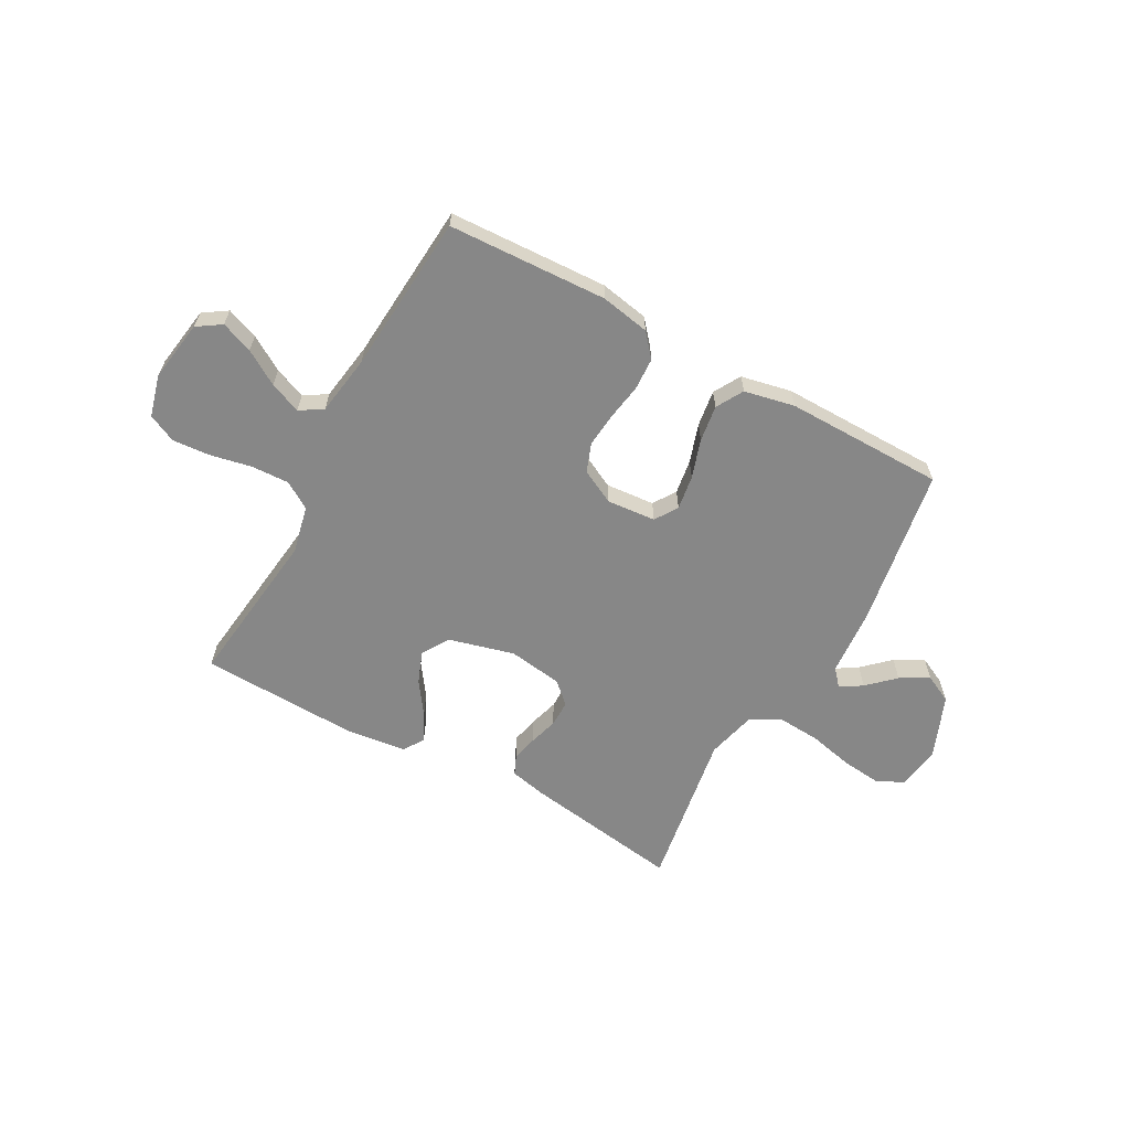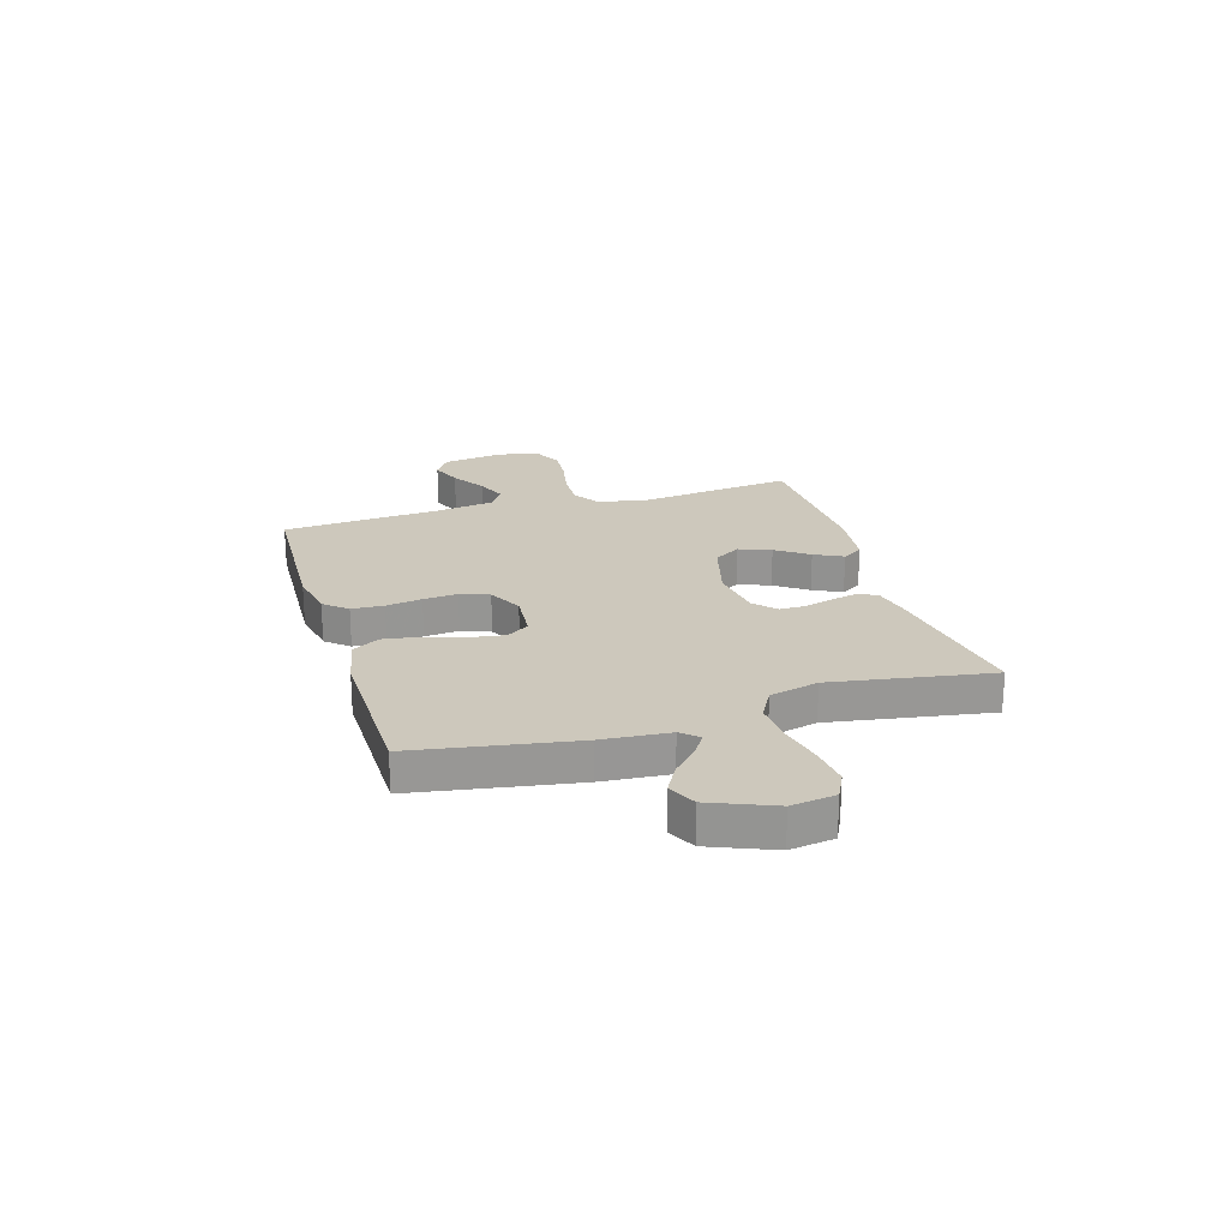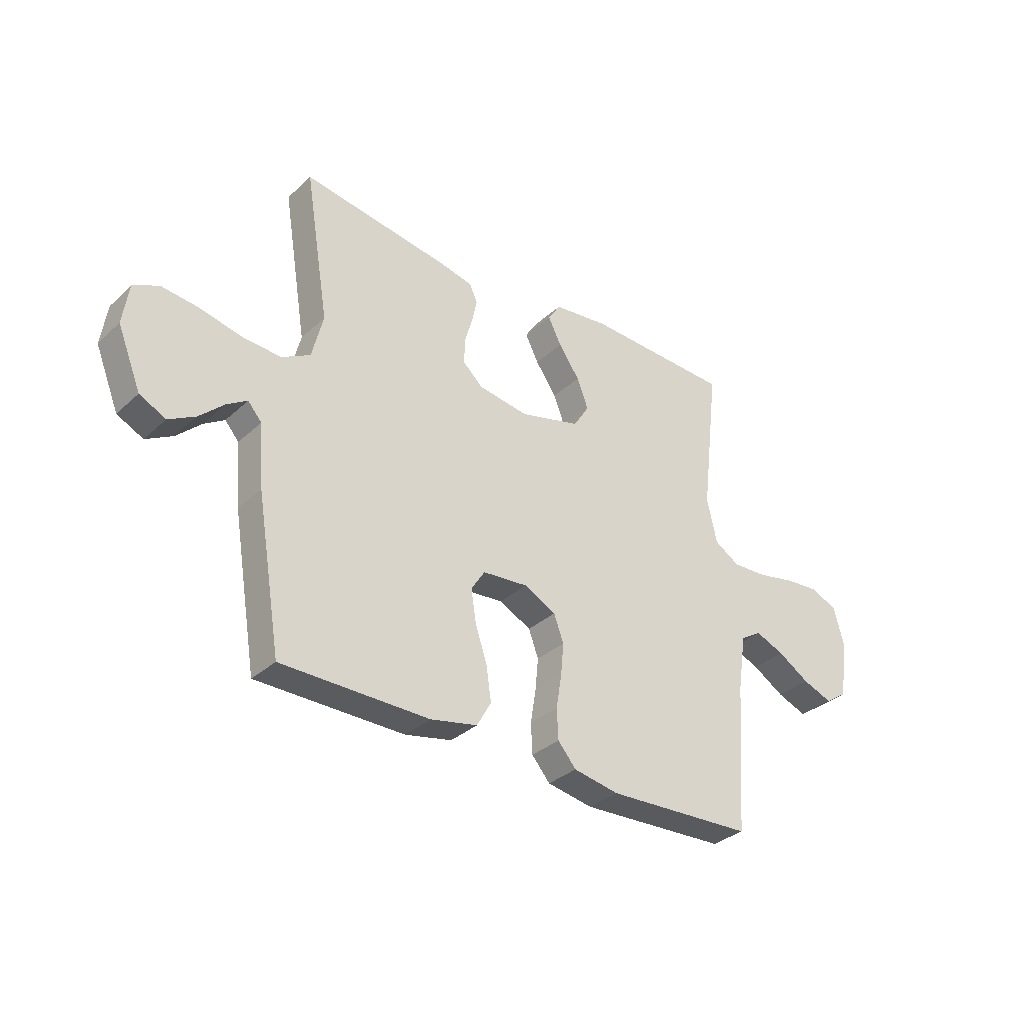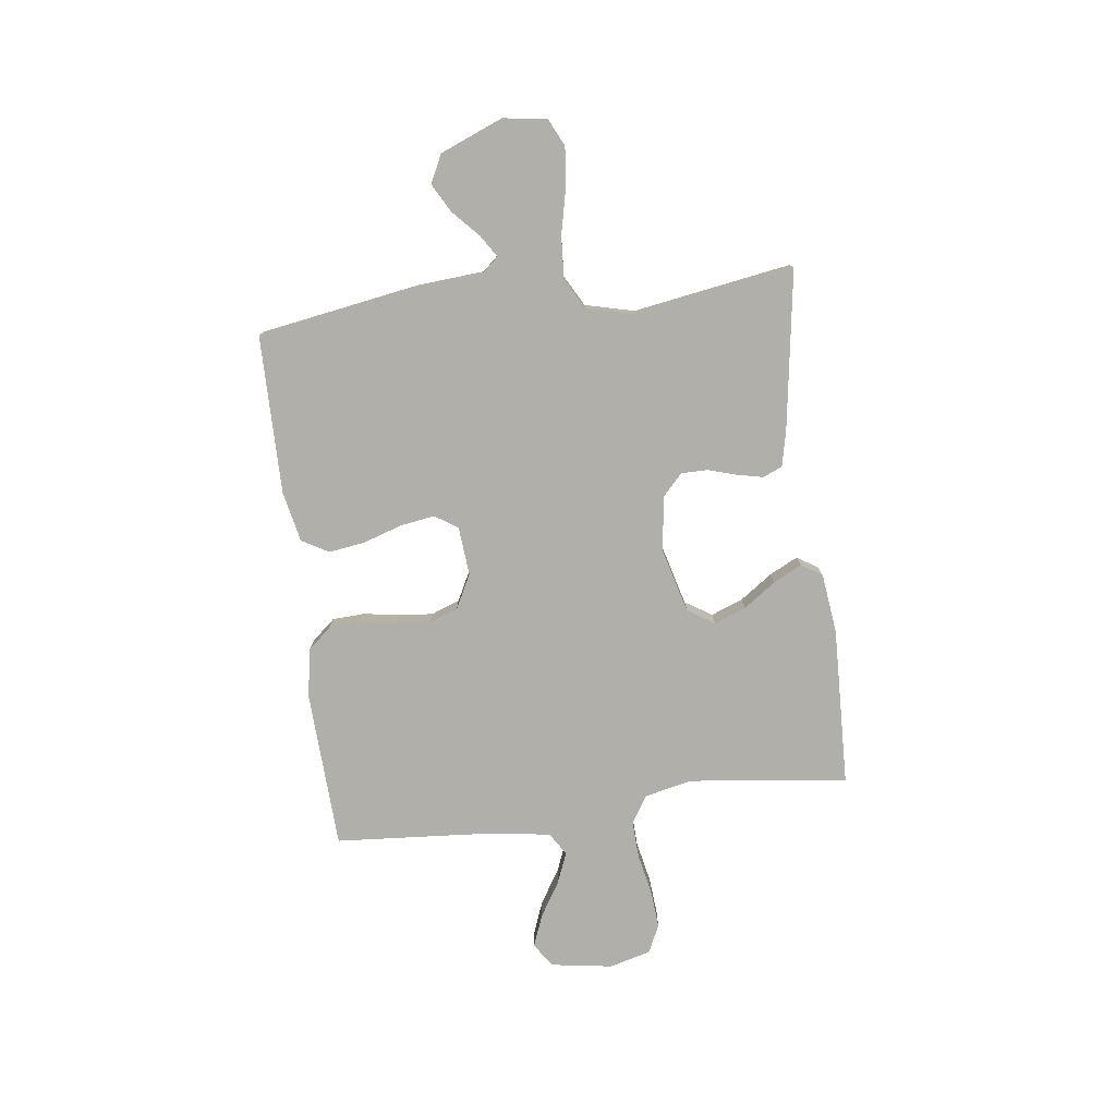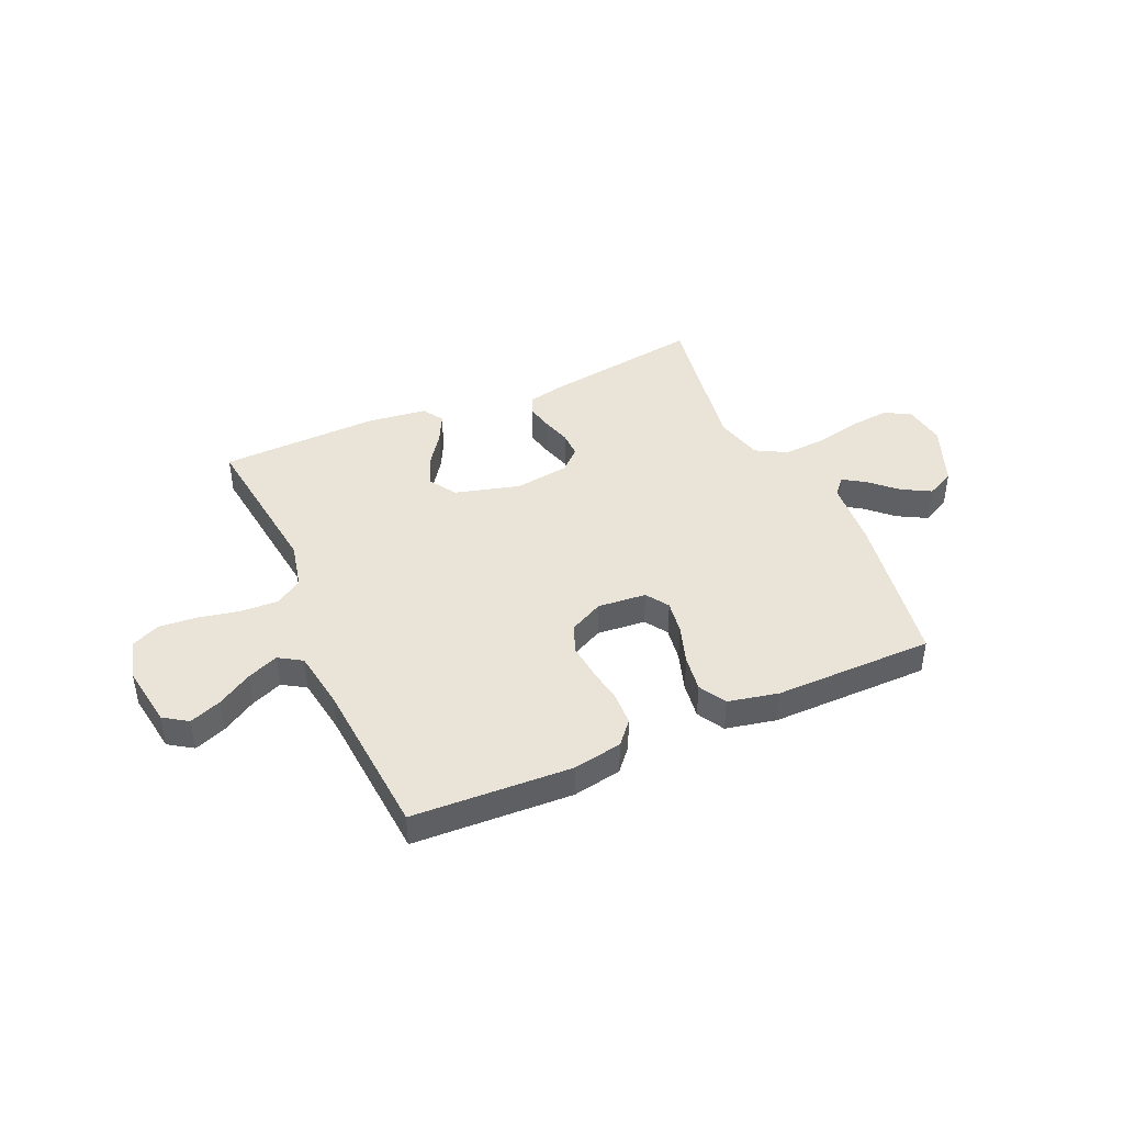
<metadata>
{"format":"obj","ext":"obj","renderer":"f3d","projection":"perspective","resolution":1024,"background":"white","views":[{"elev":-62.4,"azim":151.1,"up":"+Y"},{"elev":22.2,"azim":-106.8,"up":"+Y"},{"elev":-33.1,"azim":-38.9,"up":"+Z"},{"elev":-78.0,"azim":-82.8,"up":"+Y"},{"elev":42.8,"azim":156.1,"up":"+Y"}]}
</metadata>
<code>
v -0.5 0.07 0.5
v -0.2 0.07 0.455
v -0.132 0.07 0.44
v -0.116 0.07 0.404
v -0.127 0.07 0.354
v -0.143 0.07 0.3
v -0.143 0.07 0.25
v -0.103 0.07 0.213
v 0 0.07 0.198
v 0.123 0.07 0.231
v 0.155 0.07 0.282
v 0.132 0.07 0.342
v 0.089 0.07 0.403
v 0.062 0.07 0.457
v 0.087 0.07 0.496
v 0.2 0.07 0.51
v 0.5 0.07 0.5
v 0.464 0.07 0.2
v 0.484 0.07 0.11
v 0.535 0.07 0.078
v 0.606 0.07 0.081
v 0.683 0.07 0.097
v 0.755 0.07 0.103
v 0.808 0.07 0.078
v 0.829 0.07 0
v 0.811 0.07 -0.117
v 0.766 0.07 -0.147
v 0.706 0.07 -0.124
v 0.641 0.07 -0.084
v 0.582 0.07 -0.06
v 0.539 0.07 -0.087
v 0.522 0.07 -0.2
v 0.5 0.07 -0.5
v 0.2 0.07 -0.514
v 0.108 0.07 -0.497
v 0.071 0.07 -0.454
v 0.068 0.07 -0.393
v 0.079 0.07 -0.325
v 0.085 0.07 -0.26
v 0.065 0.07 -0.206
v 0 0.07 -0.173
v -0.092 0.07 -0.181
v -0.12 0.07 -0.224
v -0.11 0.07 -0.289
v -0.086 0.07 -0.362
v -0.076 0.07 -0.431
v -0.105 0.07 -0.482
v -0.2 0.07 -0.502
v -0.5 0.07 -0.5
v -0.55 0.07 -0.2
v -0.56 0.07 -0.073
v -0.588 0.07 -0.041
v -0.629 0.07 -0.067
v -0.679 0.07 -0.114
v -0.733 0.07 -0.144
v -0.786 0.07 -0.118
v -0.834 0.07 0
v -0.822 0.07 0.083
v -0.771 0.07 0.108
v -0.696 0.07 0.1
v -0.611 0.07 0.081
v -0.532 0.07 0.076
v -0.474 0.07 0.108
v -0.451 0.07 0.2
v -0.5 0 0.5
v -0.2 0 0.455
v -0.132 0 0.44
v -0.116 0 0.404
v -0.127 0 0.354
v -0.143 0 0.3
v -0.143 0 0.25
v -0.103 0 0.213
v 0 0 0.198
v 0.123 0 0.231
v 0.155 0 0.282
v 0.132 0 0.342
v 0.089 0 0.403
v 0.062 0 0.457
v 0.087 0 0.496
v 0.2 0 0.51
v 0.5 0 0.5
v 0.464 0 0.2
v 0.484 0 0.11
v 0.535 0 0.078
v 0.606 0 0.081
v 0.683 0 0.097
v 0.755 0 0.103
v 0.808 0 0.078
v 0.829 0 0
v 0.811 0 -0.117
v 0.766 0 -0.147
v 0.706 0 -0.124
v 0.641 0 -0.084
v 0.582 0 -0.06
v 0.539 0 -0.087
v 0.522 0 -0.2
v 0.5 0 -0.5
v 0.2 0 -0.514
v 0.108 0 -0.497
v 0.071 0 -0.454
v 0.068 0 -0.393
v 0.079 0 -0.325
v 0.085 0 -0.26
v 0.065 0 -0.206
v 0 0 -0.173
v -0.092 0 -0.181
v -0.12 0 -0.224
v -0.11 0 -0.289
v -0.086 0 -0.362
v -0.076 0 -0.431
v -0.105 0 -0.482
v -0.2 0 -0.502
v -0.5 0 -0.5
v -0.55 0 -0.2
v -0.56 0 -0.073
v -0.588 0 -0.041
v -0.629 0 -0.067
v -0.679 0 -0.114
v -0.733 0 -0.144
v -0.786 0 -0.118
v -0.834 0 0
v -0.822 0 0.083
v -0.771 0 0.108
v -0.696 0 0.1
v -0.611 0 0.081
v -0.532 0 0.076
v -0.474 0 0.108
v -0.451 0 0.2
f 59 60 61
f 58 59 61
f 57 58 61
f 56 57 61
f 55 56 61
f 54 55 61
f 53 54 61
f 52 53 61 62
f 51 52 62 63
f 50 51 63
f 49 50 63
f 48 49 63
f 47 48 63
f 46 47 63
f 45 46 63
f 44 45 63
f 36 37 38
f 35 36 38
f 34 35 38
f 33 34 38
f 32 33 38
f 31 32 38 39
f 30 31 39 40
f 27 28 29
f 26 27 29
f 25 26 29
f 24 25 29
f 23 24 29
f 22 23 29
f 21 22 29
f 20 21 29 30
f 30 40 41
f 20 30 41
f 19 20 41
f 16 17 18
f 15 16 18
f 14 15 18
f 13 14 18
f 12 13 18
f 11 12 18 19
f 4 5 6
f 3 4 6
f 2 3 6
f 1 2 6
f 64 1 6
f 64 6 7
f 43 44 63 64
f 64 7 8
f 43 64 8
f 42 43 8
f 19 41 42
f 11 19 42
f 10 11 42
f 9 10 42
f 8 9 42
f 125 124 123
f 125 123 122
f 125 122 121
f 125 121 120
f 125 120 119
f 125 119 118
f 125 118 117
f 126 125 117 116
f 127 126 116 115
f 127 115 114
f 127 114 113
f 127 113 112
f 127 112 111
f 127 111 110
f 127 110 109
f 127 109 108
f 102 101 100
f 102 100 99
f 102 99 98
f 102 98 97
f 102 97 96
f 103 102 96 95
f 104 103 95 94
f 93 92 91
f 93 91 90
f 93 90 89
f 93 89 88
f 93 88 87
f 93 87 86
f 93 86 85
f 94 93 85 84
f 105 104 94
f 105 94 84
f 105 84 83
f 82 81 80
f 82 80 79
f 82 79 78
f 82 78 77
f 82 77 76
f 83 82 76 75
f 70 69 68
f 70 68 67
f 70 67 66
f 70 66 65
f 70 65 128
f 71 70 128
f 128 127 108 107
f 72 71 128
f 72 128 107
f 72 107 106
f 106 105 83
f 106 83 75
f 106 75 74
f 106 74 73
f 106 73 72
f 1 65 66 2
f 2 66 67 3
f 3 67 68 4
f 4 68 69 5
f 5 69 70 6
f 6 70 71 7
f 7 71 72 8
f 8 72 73 9
f 9 73 74 10
f 10 74 75 11
f 11 75 76 12
f 12 76 77 13
f 13 77 78 14
f 14 78 79 15
f 15 79 80 16
f 16 80 81 17
f 17 81 82 18
f 18 82 83 19
f 19 83 84 20
f 20 84 85 21
f 21 85 86 22
f 22 86 87 23
f 23 87 88 24
f 24 88 89 25
f 25 89 90 26
f 26 90 91 27
f 27 91 92 28
f 28 92 93 29
f 29 93 94 30
f 30 94 95 31
f 31 95 96 32
f 32 96 97 33
f 33 97 98 34
f 34 98 99 35
f 35 99 100 36
f 36 100 101 37
f 37 101 102 38
f 38 102 103 39
f 39 103 104 40
f 40 104 105 41
f 41 105 106 42
f 42 106 107 43
f 43 107 108 44
f 44 108 109 45
f 45 109 110 46
f 46 110 111 47
f 47 111 112 48
f 48 112 113 49
f 49 113 114 50
f 50 114 115 51
f 51 115 116 52
f 52 116 117 53
f 53 117 118 54
f 54 118 119 55
f 55 119 120 56
f 56 120 121 57
f 57 121 122 58
f 58 122 123 59
f 59 123 124 60
f 60 124 125 61
f 61 125 126 62
f 62 126 127 63
f 63 127 128 64
f 64 128 65 1

</code>
